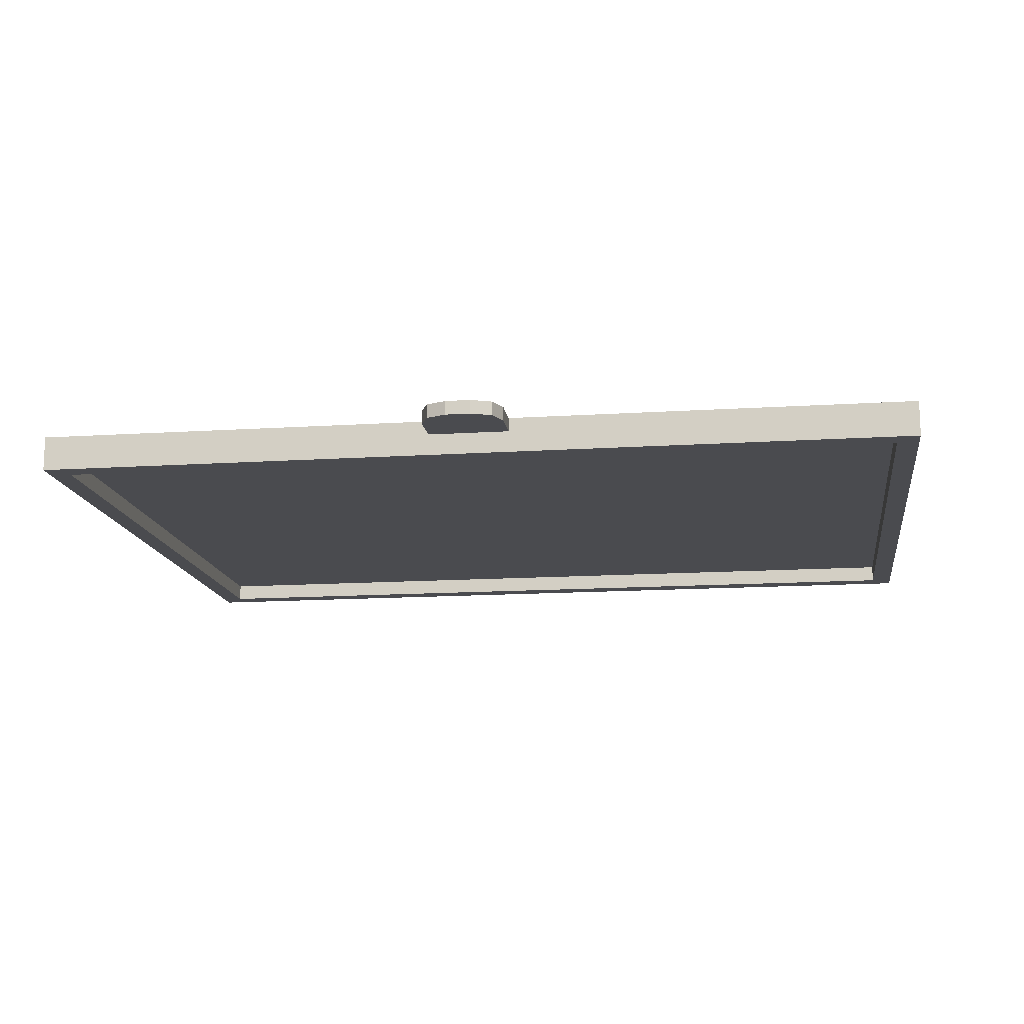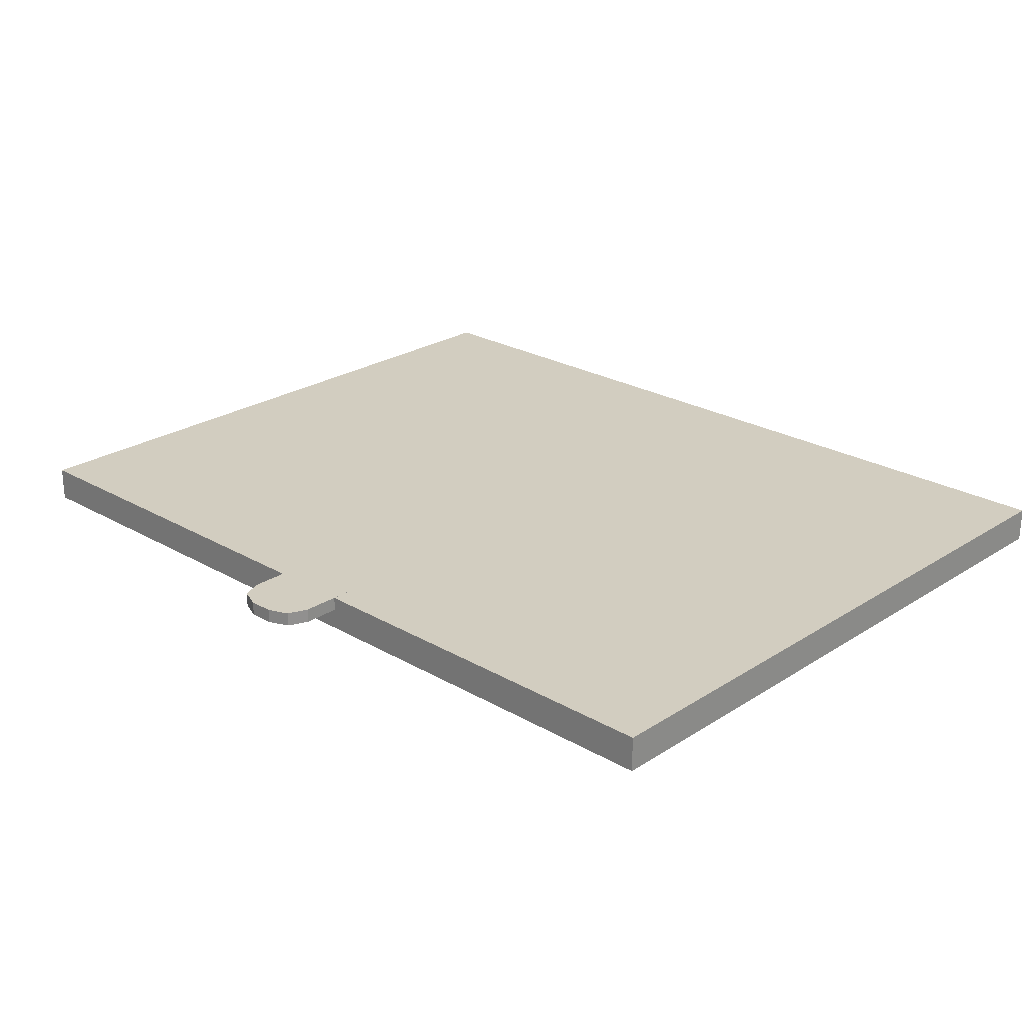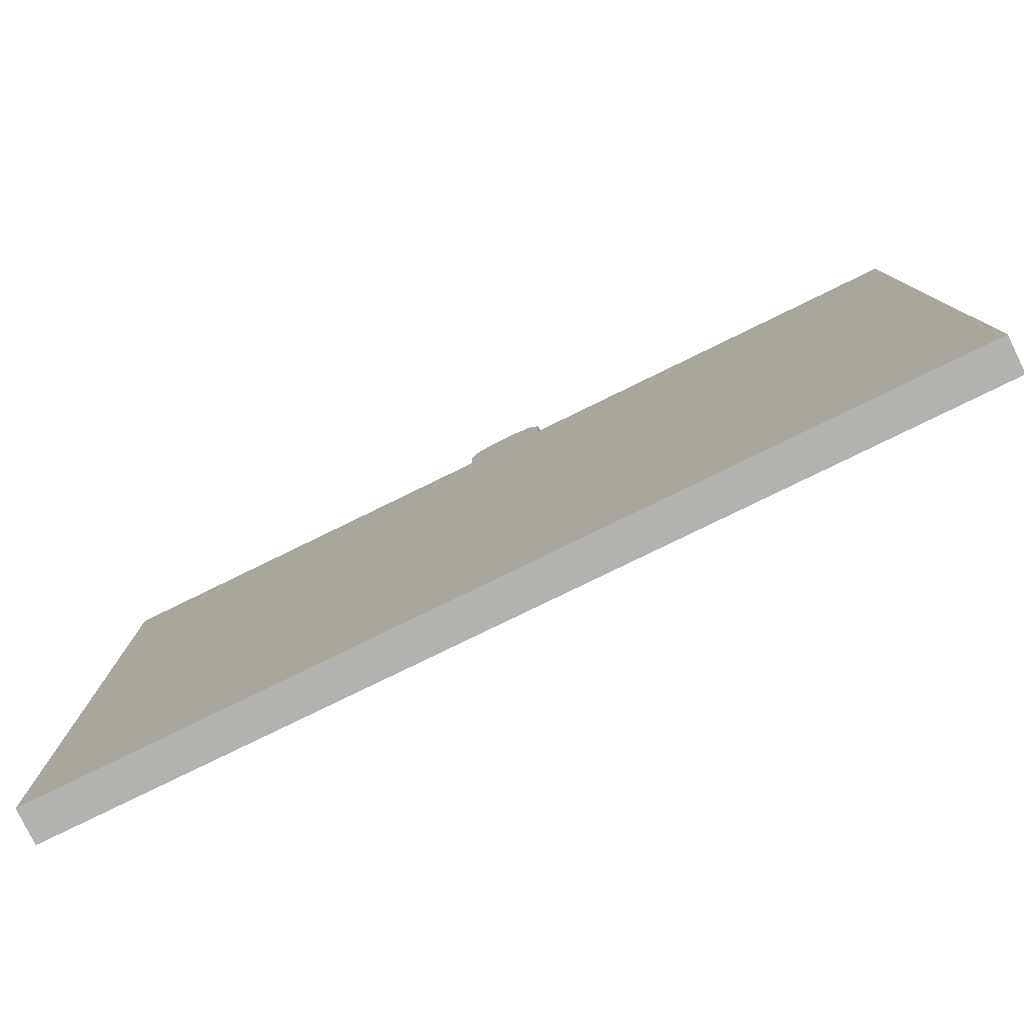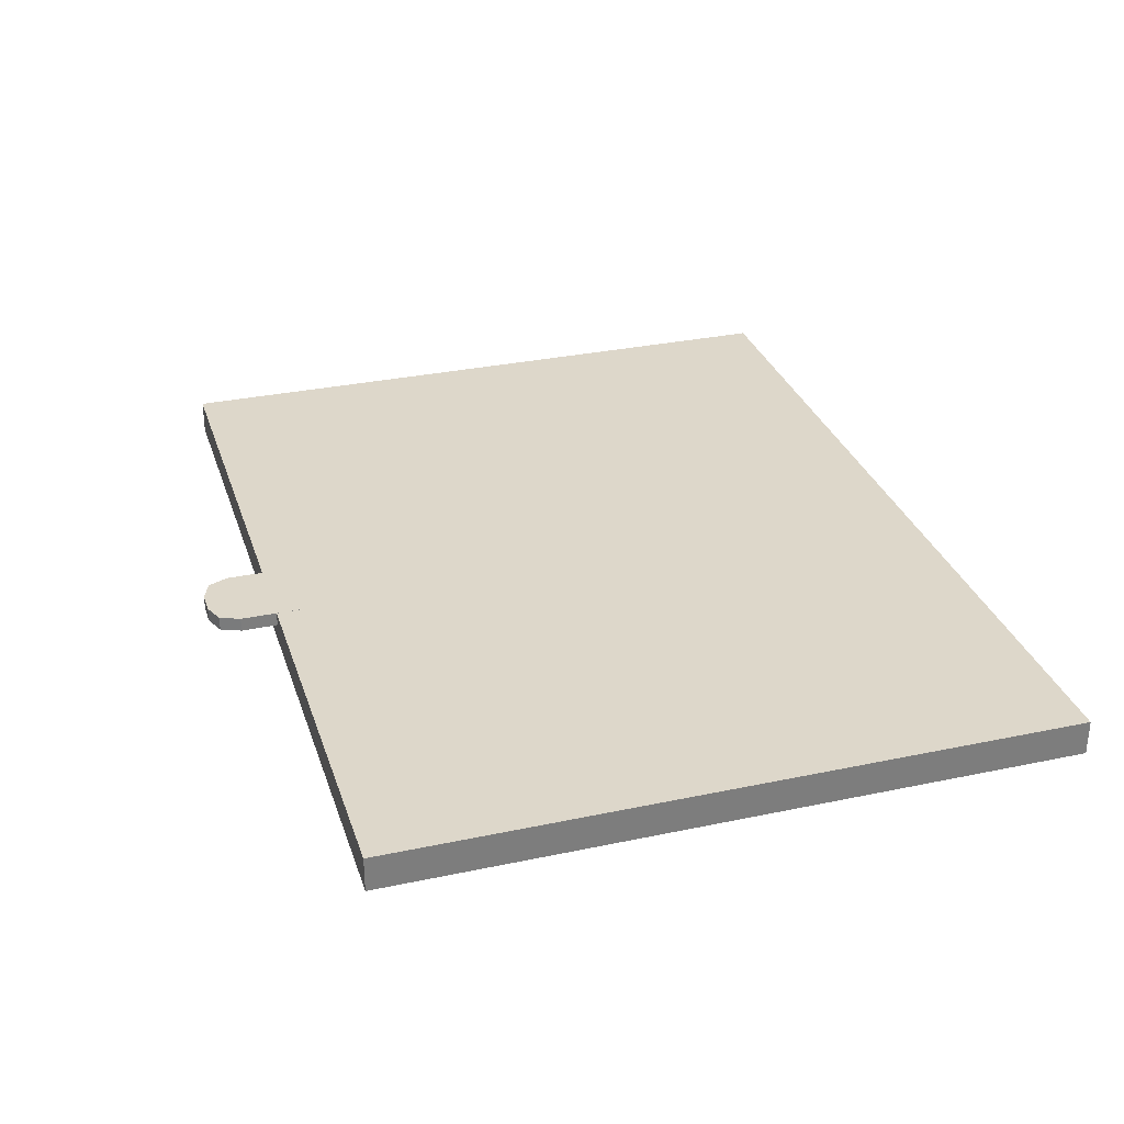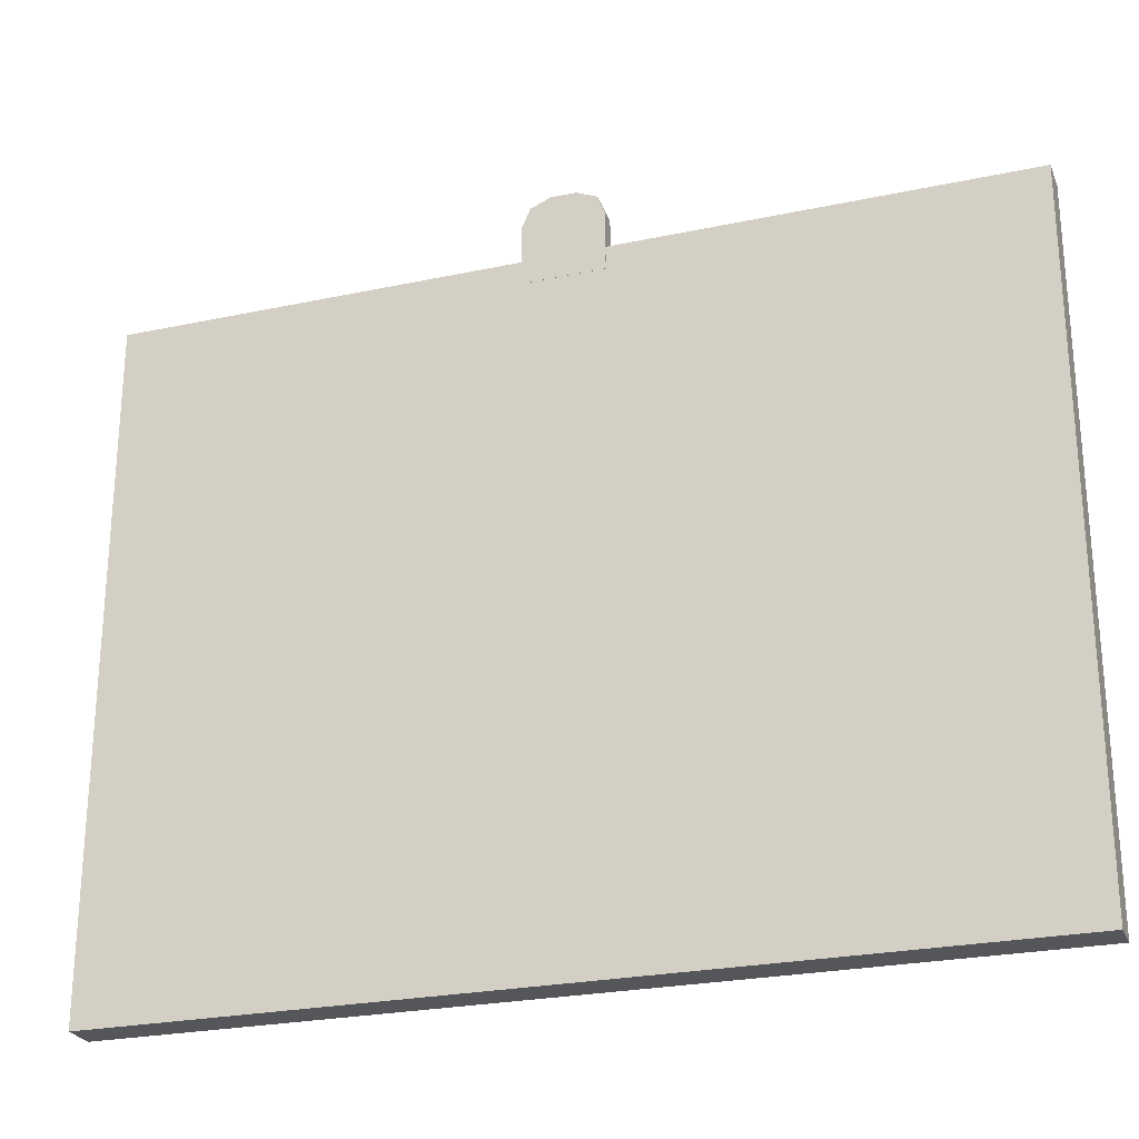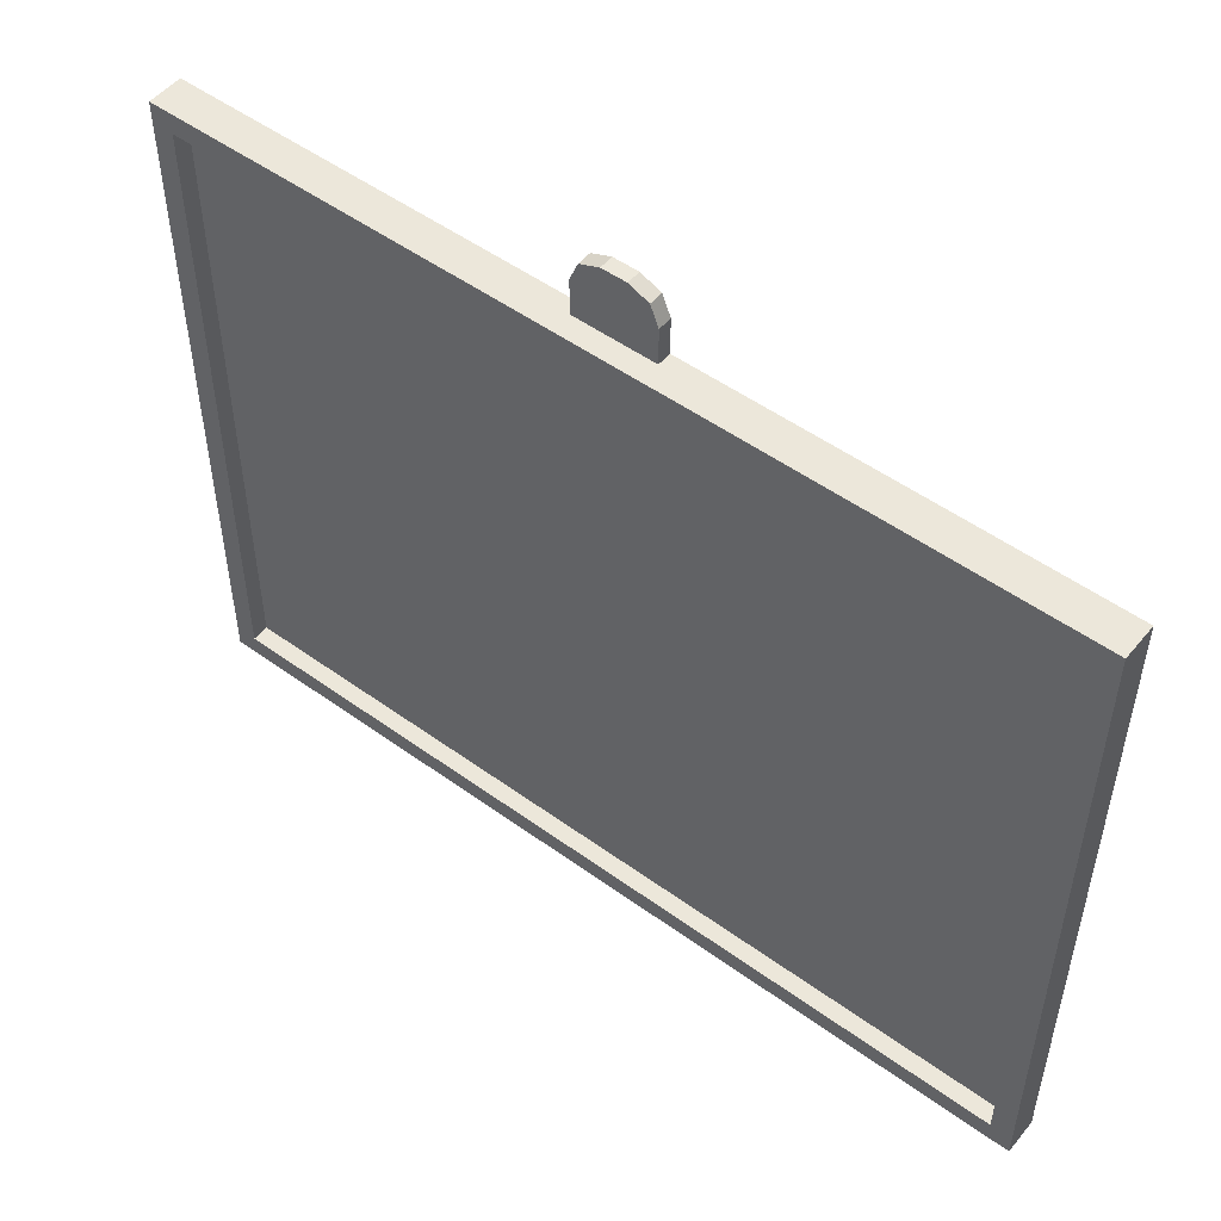
<metadata>
{"format":"obj","ext":"obj","renderer":"f3d","projection":"perspective","resolution":1024,"background":"white","views":[{"elev":-14.3,"azim":-171.9,"up":"+Z"},{"elev":24.5,"azim":-136.5,"up":"+Z"},{"elev":-79.7,"azim":26.0,"up":"+Y"},{"elev":30.9,"azim":-106.9,"up":"+Z"},{"elev":-25.2,"azim":19.0,"up":"+Y"},{"elev":51.3,"azim":-141.8,"up":"+Y"}]}
</metadata>
<code>
o Map
v -4.576 -3.52 0.4056
v -4.576 3.52 0.4056
v -4.353 -3.297 0.2215
v -4.353 3.297 0.2215
v 4.576 -3.52 0.4056
v 4.576 3.52 0.4056
v 4.353 -3.297 0.2215
v 4.353 3.297 0.2215
v -4.576 3.52 0.04366
v -4.576 -3.52 0.04366
v 4.576 -3.52 0.04366
v 4.576 3.52 0.04366
v -4.353 3.297 0.04366
v -4.353 -3.297 0.04366
v 4.353 -3.297 0.04366
v 4.353 3.297 0.04366
v 0.4188 3.283 0.4069
v -0.4188 3.283 0.4069
v 0.4188 3.891 0.4069
v 0.1265 4.183 0.4069
v 0.3332 4.098 0.4069
v -0.4188 3.891 0.4069
v -0.1265 4.183 0.4069
v -0.3332 4.098 0.4069
v -0.4188 3.283 0.2639
v 0.4188 3.283 0.2639
v 0.4188 3.891 0.2639
v -0.4188 3.891 0.2639
v -0.3332 4.098 0.2639
v -0.1265 4.183 0.2639
v 0.1265 4.183 0.2639
v 0.3332 4.098 0.2639
f 1 2 9 10
f 3 4 8 7
f 11 12 6 5
f 5 6 2 1
f 10 11 5 1
f 12 9 2 6
f 13 14 10 9
f 14 15 11 10
f 16 13 9 12
f 15 16 12 11
f 4 3 14 13
f 3 7 15 14
f 8 4 13 16
f 7 8 16 15
f 26 25 28 29 30 31 32 27
f 20 21 32 31
f 24 23 30 29
f 18 22 28 25
f 17 18 25 26
f 21 19 27 32
f 23 20 31 30
f 22 24 29 28
f 19 17 26 27
f 17 19 21 20 23 24 22 18

</code>
